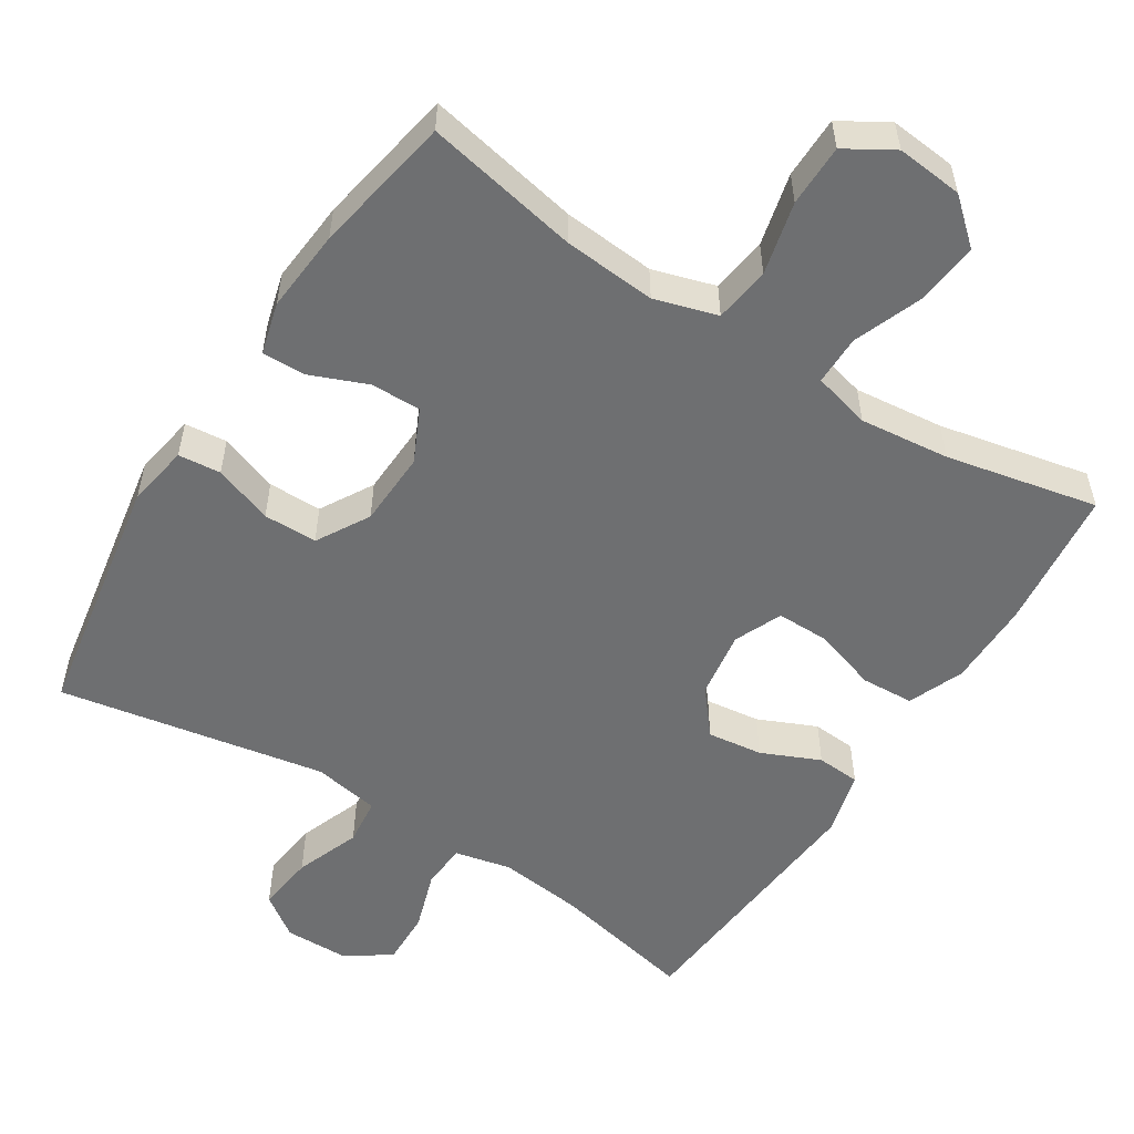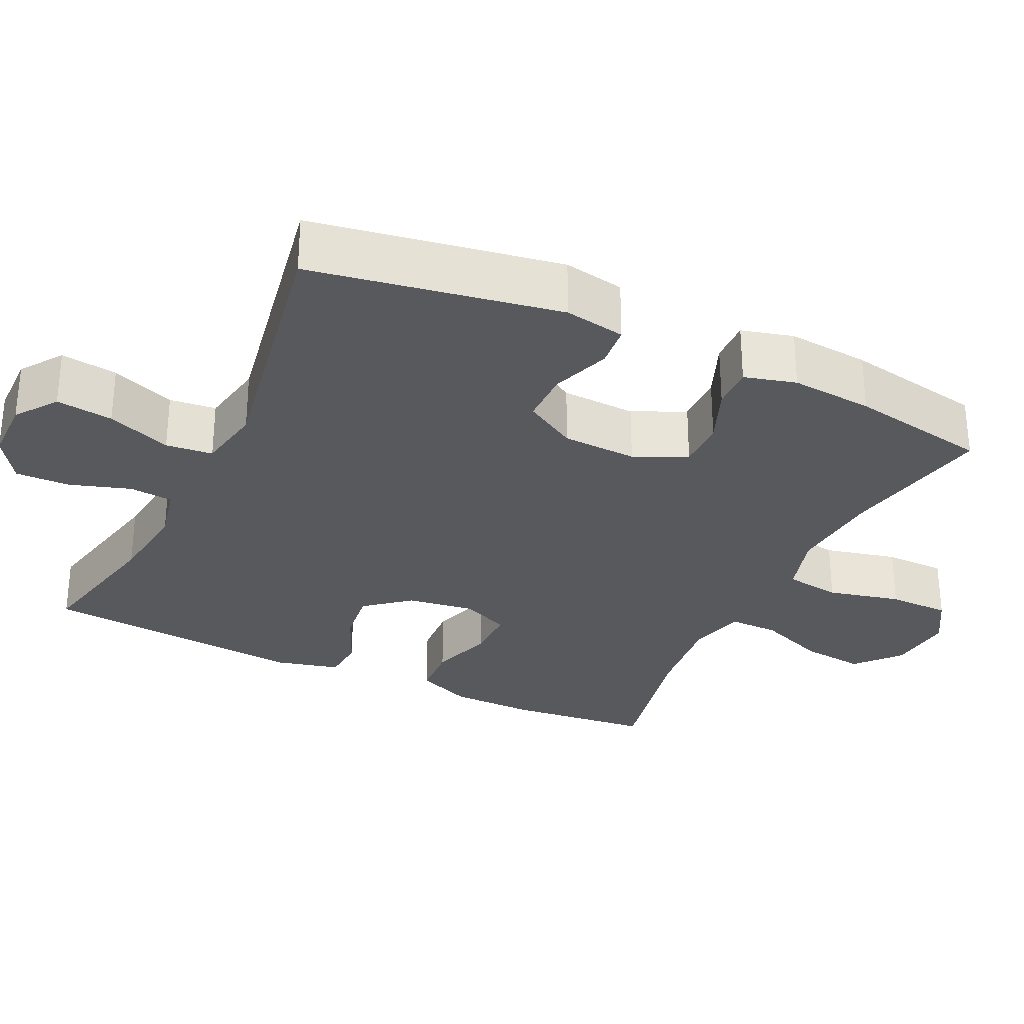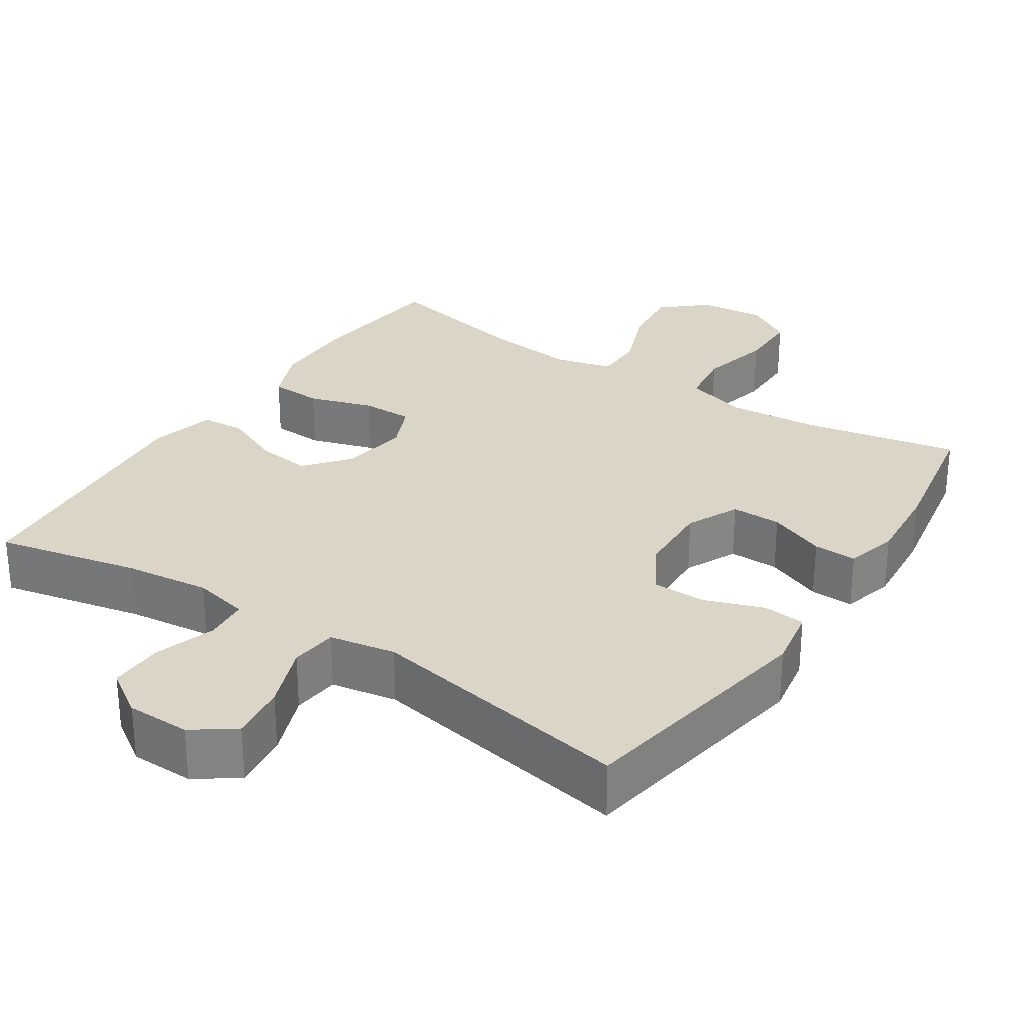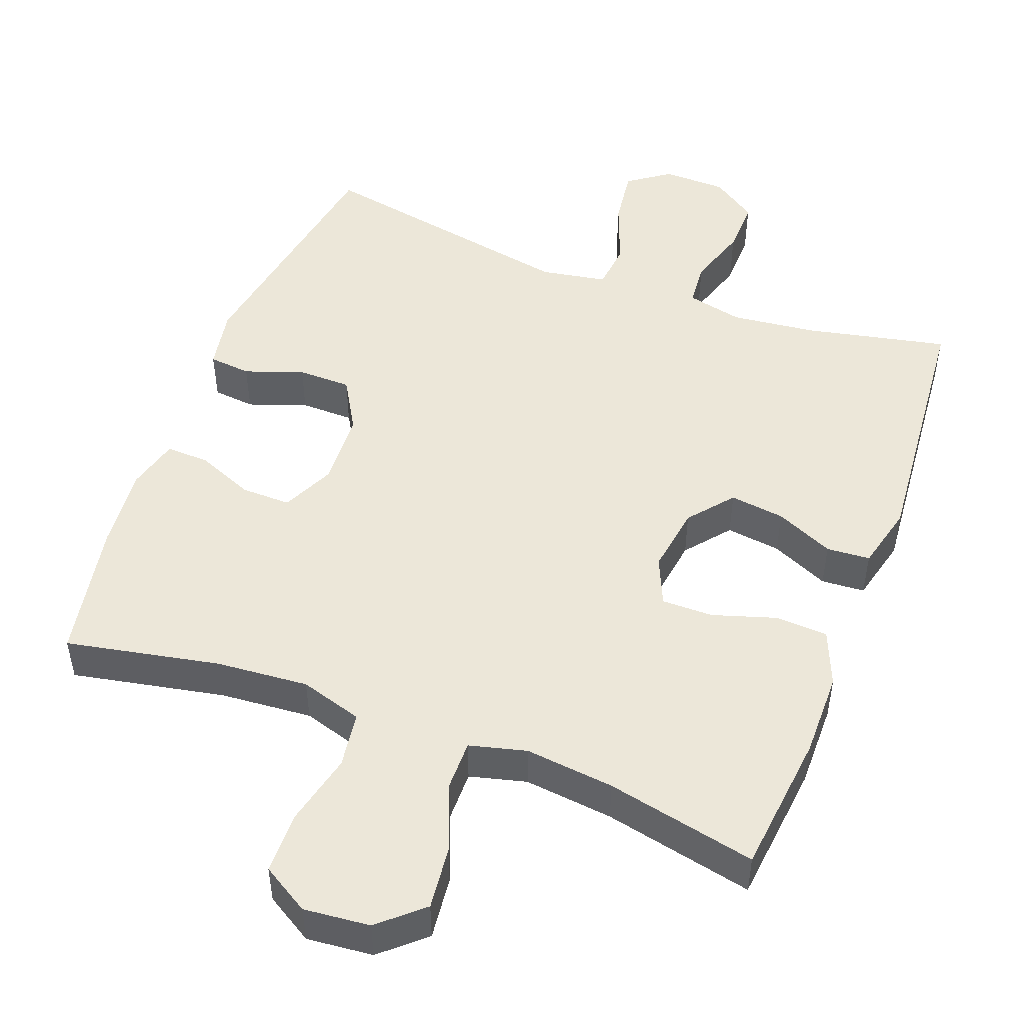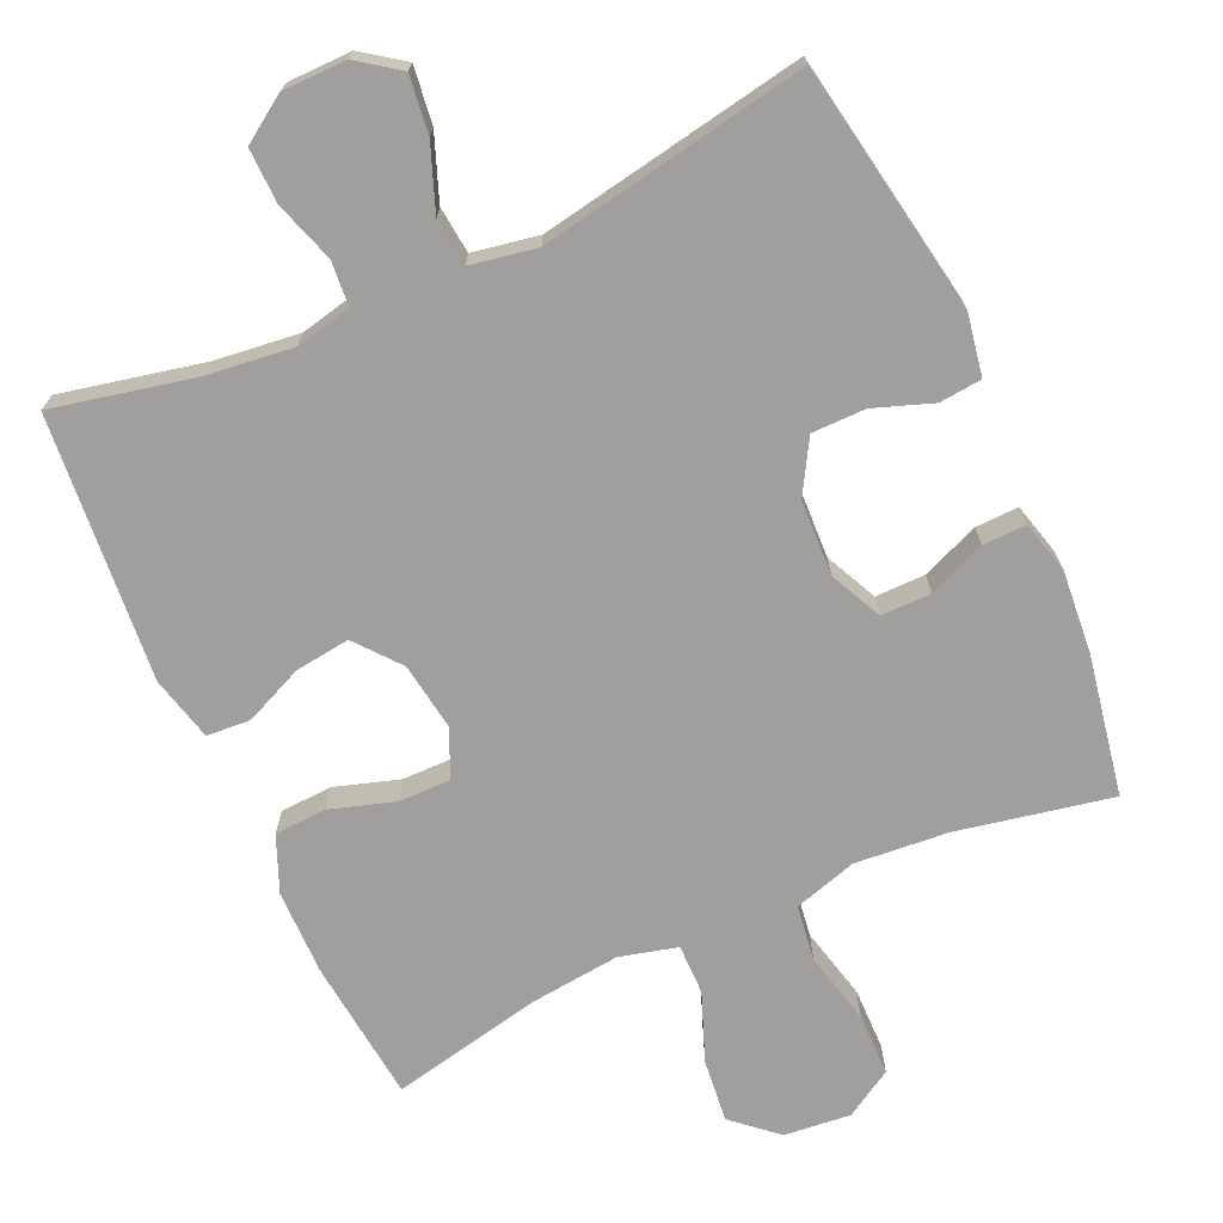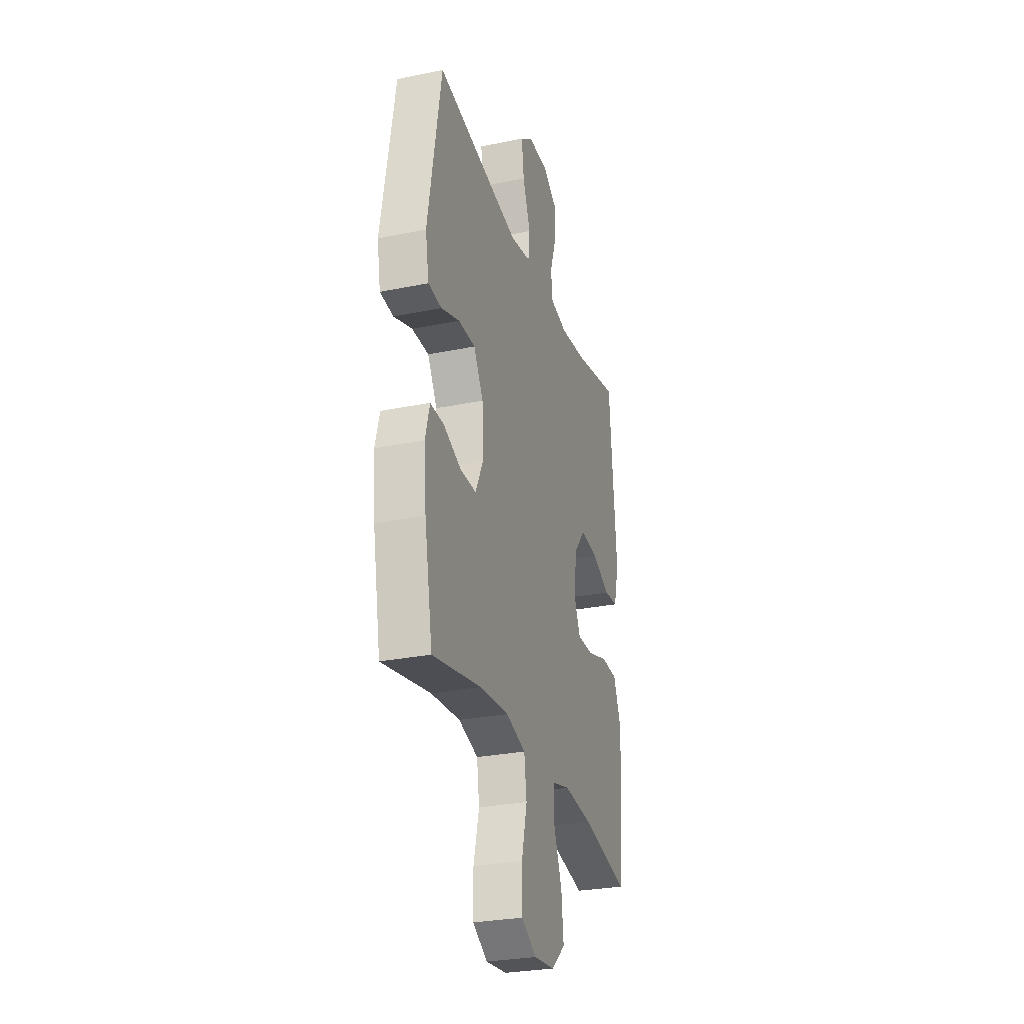
<metadata>
{"format":"obj","ext":"obj","renderer":"f3d","projection":"perspective","resolution":1024,"background":"white","views":[{"elev":-54.6,"azim":147.6,"up":"+Y"},{"elev":-30.1,"azim":64.5,"up":"+Y"},{"elev":29.0,"azim":33.4,"up":"+Y"},{"elev":49.8,"azim":-159.3,"up":"+Y"},{"elev":-71.3,"azim":24.3,"up":"+Y"},{"elev":-28.4,"azim":107.2,"up":"+Z"}]}
</metadata>
<code>
o path8446
v -0.5351 0.0375 0.1423
v -0.5125 0.0375 0.05291
v -0.452 0.0375 0.04859
v -0.3713 0.0375 0.08421
v -0.2949 0.0375 0.09397
v -0.2448 0.0375 0.03292
v -0.2308 0.0375 -0.06039
v -0.2597 0.0375 -0.1266
v -0.3317 0.0375 -0.126
v -0.4204 0.0375 -0.09799
v -0.4927 0.0375 -0.1018
v -0.5243 0.0375 -0.1784
v -0.5252 0.0375 -0.2961
v -0.5037 0.0375 -0.4929
v -0.2941 0.0375 -0.4489
v -0.1696 0.0375 -0.4355
v -0.09032 0.0375 -0.456
v -0.09067 0.0375 -0.5248
v -0.1271 0.0375 -0.6192
v -0.1365 0.0375 -0.7067
v -0.07618 0.0375 -0.7597
v 0.01598 0.0375 -0.7688
v 0.08174 0.0375 -0.7293
v 0.08257 0.0375 -0.6437
v 0.05855 0.0375 -0.543
v 0.06944 0.0375 -0.4658
v 0.1562 0.0375 -0.4397
v 0.285 0.0375 -0.4505
v 0.4982 0.0375 -0.4929
v 0.5335 0.0375 -0.2995
v 0.5432 0.0375 -0.1849
v 0.524 0.0375 -0.1129
v 0.464 0.0375 -0.1146
v 0.3847 0.0375 -0.1468
v 0.3156 0.0375 -0.1474
v 0.2812 0.0375 -0.07486
v 0.2857 0.0375 0.02901
v 0.328 0.0375 0.1018
v 0.4023 0.0375 0.1022
v 0.4837 0.0375 0.0732
v 0.5425 0.0375 0.07893
v 0.5575 0.0375 0.1637
v 0.4982 0.0375 0.5088
v 0.1281 0.0375 0.4417
v 0.03636 0.0375 0.4582
v 0.02943 0.0375 0.5234
v 0.06328 0.0375 0.6128
v 0.07351 0.0375 0.6922
v 0.016 0.0375 0.7334
v -0.07241 0.0375 0.7321
v -0.1346 0.0375 0.6904
v -0.1327 0.0375 0.6147
v -0.1054 0.0375 0.5309
v -0.1106 0.0375 0.4696
v -0.1882 0.0375 0.4524
v -0.3064 0.0375 0.4663
v -0.5037 0.0375 0.5088
v -0.5351 -0.0375 0.1423
v -0.5125 -0.0375 0.05291
v -0.452 -0.0375 0.04859
v -0.3713 -0.0375 0.08421
v -0.2949 -0.0375 0.09397
v -0.2448 -0.0375 0.03292
v -0.2308 -0.0375 -0.06039
v -0.2597 -0.0375 -0.1266
v -0.3317 -0.0375 -0.126
v -0.4204 -0.0375 -0.09799
v -0.4927 -0.0375 -0.1018
v -0.5243 -0.0375 -0.1784
v -0.5252 -0.0375 -0.2961
v -0.5037 -0.0375 -0.4929
v -0.2941 -0.0375 -0.4489
v -0.1696 -0.0375 -0.4355
v -0.09032 -0.0375 -0.456
v -0.09067 -0.0375 -0.5248
v -0.1271 -0.0375 -0.6192
v -0.1365 -0.0375 -0.7067
v -0.07618 -0.0375 -0.7597
v 0.01598 -0.0375 -0.7688
v 0.08174 -0.0375 -0.7293
v 0.08257 -0.0375 -0.6437
v 0.05855 -0.0375 -0.543
v 0.06944 -0.0375 -0.4658
v 0.1562 -0.0375 -0.4397
v 0.285 -0.0375 -0.4505
v 0.4982 -0.0375 -0.4929
v 0.5335 -0.0375 -0.2995
v 0.5432 -0.0375 -0.1849
v 0.524 -0.0375 -0.1129
v 0.464 -0.0375 -0.1146
v 0.3847 -0.0375 -0.1468
v 0.3156 -0.0375 -0.1474
v 0.2812 -0.0375 -0.07486
v 0.2857 -0.0375 0.02901
v 0.328 -0.0375 0.1018
v 0.4023 -0.0375 0.1022
v 0.4837 -0.0375 0.0732
v 0.5425 -0.0375 0.07893
v 0.5575 -0.0375 0.1637
v 0.4982 -0.0375 0.5088
v 0.1281 -0.0375 0.4417
v 0.03636 -0.0375 0.4582
v 0.02943 -0.0375 0.5234
v 0.06328 -0.0375 0.6128
v 0.07351 -0.0375 0.6922
v 0.016 -0.0375 0.7334
v -0.07241 -0.0375 0.7321
v -0.1346 -0.0375 0.6904
v -0.1327 -0.0375 0.6147
v -0.1054 -0.0375 0.5309
v -0.1106 -0.0375 0.4696
v -0.1882 -0.0375 0.4524
v -0.3064 -0.0375 0.4663
v -0.5037 -0.0375 0.5088
v -0.07618 0.0375 -0.7597
v 0.01598 0.0375 -0.7688
v 0.08174 0.0375 -0.7293
v -0.1365 0.0375 -0.7067
v 0.08257 0.0375 -0.6437
v -0.1271 0.0375 -0.6192
v 0.05855 0.0375 -0.543
v -0.09067 0.0375 -0.5248
v 0.06944 0.0375 -0.4658
v 0.06944 0.0375 -0.4658
v -0.09032 0.0375 -0.456
v -0.09032 0.0375 -0.456
v 0.285 0.0375 -0.4505
v 0.4982 0.0375 -0.4929
v 0.4982 0.0375 -0.4929
v -0.5037 0.0375 -0.4929
v -0.5037 0.0375 -0.4929
v -0.2941 0.0375 -0.4489
v 0.1562 0.0375 -0.4397
v -0.1696 0.0375 -0.4355
v 0.5335 0.0375 -0.2995
v -0.5252 0.0375 -0.2961
v 0.5432 0.0375 -0.1849
v -0.5243 0.0375 -0.1784
v 0.524 0.0375 -0.1129
v 0.524 0.0375 -0.1129
v -0.4927 0.0375 -0.1018
v -0.4927 0.0375 -0.1018
v 0.3847 0.0375 -0.1468
v 0.3156 0.0375 -0.1474
v 0.3156 0.0375 -0.1474
v -0.2597 0.0375 -0.1266
v -0.2597 0.0375 -0.1266
v -0.3317 0.0375 -0.126
v 0.2812 0.0375 -0.07486
v 0.464 0.0375 -0.1146
v -0.2308 0.0375 -0.06039
v -0.4204 0.0375 -0.09799
v 0.2857 0.0375 0.02901
v -0.2448 0.0375 0.03292
v 0.328 0.0375 0.1018
v -0.2949 0.0375 0.09397
v -0.5125 0.0375 0.05291
v -0.5125 0.0375 0.05291
v -0.452 0.0375 0.04859
v -0.3713 0.0375 0.08421
v -0.5351 0.0375 0.1423
v 0.4023 0.0375 0.1022
v 0.4837 0.0375 0.0732
v 0.5425 0.0375 0.07893
v 0.5425 0.0375 0.07893
v 0.5575 0.0375 0.1637
v 0.1281 0.0375 0.4417
v 0.03636 0.0375 0.4582
v 0.03636 0.0375 0.4582
v -0.1882 0.0375 0.4524
v -0.3064 0.0375 0.4663
v -0.1106 0.0375 0.4696
v -0.1106 0.0375 0.4696
v 0.02943 0.0375 0.5234
v -0.1054 0.0375 0.5309
v -0.5037 0.0375 0.5088
v -0.5037 0.0375 0.5088
v 0.4982 0.0375 0.5088
v 0.4982 0.0375 0.5088
v 0.06328 0.0375 0.6128
v -0.1327 0.0375 0.6147
v 0.07351 0.0375 0.6922
v 0.07351 0.0375 0.6922
v -0.1346 0.0375 0.6904
v -0.07241 0.0375 0.7321
v 0.016 0.0375 0.7334
v -0.07618 -0.0375 -0.7597
v 0.01598 -0.0375 -0.7688
v 0.08174 -0.0375 -0.7293
v -0.1365 -0.0375 -0.7067
v 0.08257 -0.0375 -0.6437
v -0.1271 -0.0375 -0.6192
v 0.05855 -0.0375 -0.543
v -0.09067 -0.0375 -0.5248
v 0.06944 -0.0375 -0.4658
v 0.06944 -0.0375 -0.4658
v -0.09032 -0.0375 -0.456
v -0.09032 -0.0375 -0.456
v 0.285 -0.0375 -0.4505
v 0.4982 -0.0375 -0.4929
v 0.4982 -0.0375 -0.4929
v -0.5037 -0.0375 -0.4929
v -0.5037 -0.0375 -0.4929
v -0.2941 -0.0375 -0.4489
v 0.1562 -0.0375 -0.4397
v -0.1696 -0.0375 -0.4355
v 0.5335 -0.0375 -0.2995
v -0.5252 -0.0375 -0.2961
v 0.5432 -0.0375 -0.1849
v -0.5243 -0.0375 -0.1784
v 0.524 -0.0375 -0.1129
v 0.524 -0.0375 -0.1129
v -0.4927 -0.0375 -0.1018
v -0.4927 -0.0375 -0.1018
v 0.3847 -0.0375 -0.1468
v 0.3156 -0.0375 -0.1474
v 0.3156 -0.0375 -0.1474
v -0.2597 -0.0375 -0.1266
v -0.2597 -0.0375 -0.1266
v -0.3317 -0.0375 -0.126
v 0.2812 -0.0375 -0.07486
v 0.464 -0.0375 -0.1146
v -0.2308 -0.0375 -0.06039
v -0.4204 -0.0375 -0.09799
v 0.2857 -0.0375 0.02901
v -0.2448 -0.0375 0.03292
v 0.328 -0.0375 0.1018
v -0.2949 -0.0375 0.09397
v -0.5125 -0.0375 0.05291
v -0.5125 -0.0375 0.05291
v -0.452 -0.0375 0.04859
v -0.3713 -0.0375 0.08421
v -0.5351 -0.0375 0.1423
v 0.4023 -0.0375 0.1022
v 0.4837 -0.0375 0.0732
v 0.5425 -0.0375 0.07893
v 0.5425 -0.0375 0.07893
v 0.5575 -0.0375 0.1637
v 0.1281 -0.0375 0.4417
v 0.03636 -0.0375 0.4582
v 0.03636 -0.0375 0.4582
v -0.1882 -0.0375 0.4524
v -0.3064 -0.0375 0.4663
v -0.1106 -0.0375 0.4696
v -0.1106 -0.0375 0.4696
v 0.02943 -0.0375 0.5234
v -0.1054 -0.0375 0.5309
v -0.5037 -0.0375 0.5088
v -0.5037 -0.0375 0.5088
v 0.4982 -0.0375 0.5088
v 0.4982 -0.0375 0.5088
v 0.06328 -0.0375 0.6128
v -0.1327 -0.0375 0.6147
v 0.07351 -0.0375 0.6922
v 0.07351 -0.0375 0.6922
v -0.1346 -0.0375 0.6904
v -0.07241 -0.0375 0.7321
v 0.016 -0.0375 0.7334
f 221 223 195
f 233 243 248
f 252 247 246
f 187 188 191
f 257 252 258
f 225 239 240
f 225 240 226
f 246 244 240
f 223 218 197
f 238 250 234
f 210 224 213
f 243 228 242
f 204 220 208
f 208 220 210
f 244 246 247
f 226 244 228
f 216 221 205
f 232 243 233
f 187 191 192
f 199 216 205
f 210 220 224
f 195 197 194
f 225 226 223
f 195 194 193
f 234 250 227
f 207 199 200
f 211 222 209
f 215 209 222
f 240 244 226
f 204 208 202
f 225 223 221
f 228 243 232
f 253 257 256
f 218 220 204
f 231 233 229
f 206 218 204
f 232 233 231
f 244 242 228
f 252 253 247
f 235 238 234
f 187 192 190
f 197 218 206
f 207 215 199
f 193 192 191
f 195 223 197
f 239 227 250
f 254 258 252
f 205 221 195
f 253 252 257
f 209 215 207
f 199 215 216
f 192 193 194
f 236 238 235
f 227 239 225
f 191 188 189
f 21 22 79 78
f 22 23 80 79
f 20 21 78 77
f 23 24 81 80
f 19 20 77 76
f 24 25 82 81
f 18 19 76 75
f 25 124 196 82
f 126 18 75 198
f 28 129 201 85
f 131 15 72 203
f 26 27 84 83
f 16 17 74 73
f 27 28 85 84
f 15 16 73 72
f 29 30 87 86
f 13 14 71 70
f 30 31 88 87
f 12 13 70 69
f 31 140 212 88
f 142 12 69 214
f 34 145 217 91
f 147 9 66 219
f 35 36 93 92
f 33 34 91 90
f 32 33 90 89
f 7 8 65 64
f 10 11 68 67
f 9 10 67 66
f 36 37 94 93
f 6 7 64 63
f 37 38 95 94
f 5 6 63 62
f 158 3 60 230
f 3 4 61 60
f 1 2 59 58
f 39 40 97 96
f 40 165 237 97
f 41 42 99 98
f 4 5 62 61
f 38 39 96 95
f 44 169 241 101
f 55 56 113 112
f 173 55 112 245
f 45 46 103 102
f 53 54 111 110
f 177 1 58 249
f 179 44 101 251
f 42 43 100 99
f 56 57 114 113
f 46 47 104 103
f 52 53 110 109
f 47 183 255 104
f 51 52 109 108
f 50 51 108 107
f 49 50 107 106
f 48 49 106 105
f 149 123 151
f 161 176 171
f 180 174 175
f 115 119 116
f 185 186 180
f 153 168 167
f 153 154 168
f 174 168 172
f 151 125 146
f 166 162 178
f 138 141 152
f 171 170 156
f 132 136 148
f 136 138 148
f 172 175 174
f 154 156 172
f 144 133 149
f 160 161 171
f 115 120 119
f 127 133 144
f 138 152 148
f 123 122 125
f 153 151 154
f 123 121 122
f 162 155 178
f 135 128 127
f 139 137 150
f 143 150 137
f 168 154 172
f 132 130 136
f 153 149 151
f 156 160 171
f 181 184 185
f 146 132 148
f 159 157 161
f 134 132 146
f 160 159 161
f 172 156 170
f 180 175 181
f 163 162 166
f 115 118 120
f 125 134 146
f 135 127 143
f 121 119 120
f 123 125 151
f 167 178 155
f 182 180 186
f 133 123 149
f 181 185 180
f 137 135 143
f 127 144 143
f 120 122 121
f 164 163 166
f 155 153 167
f 119 117 116

</code>
